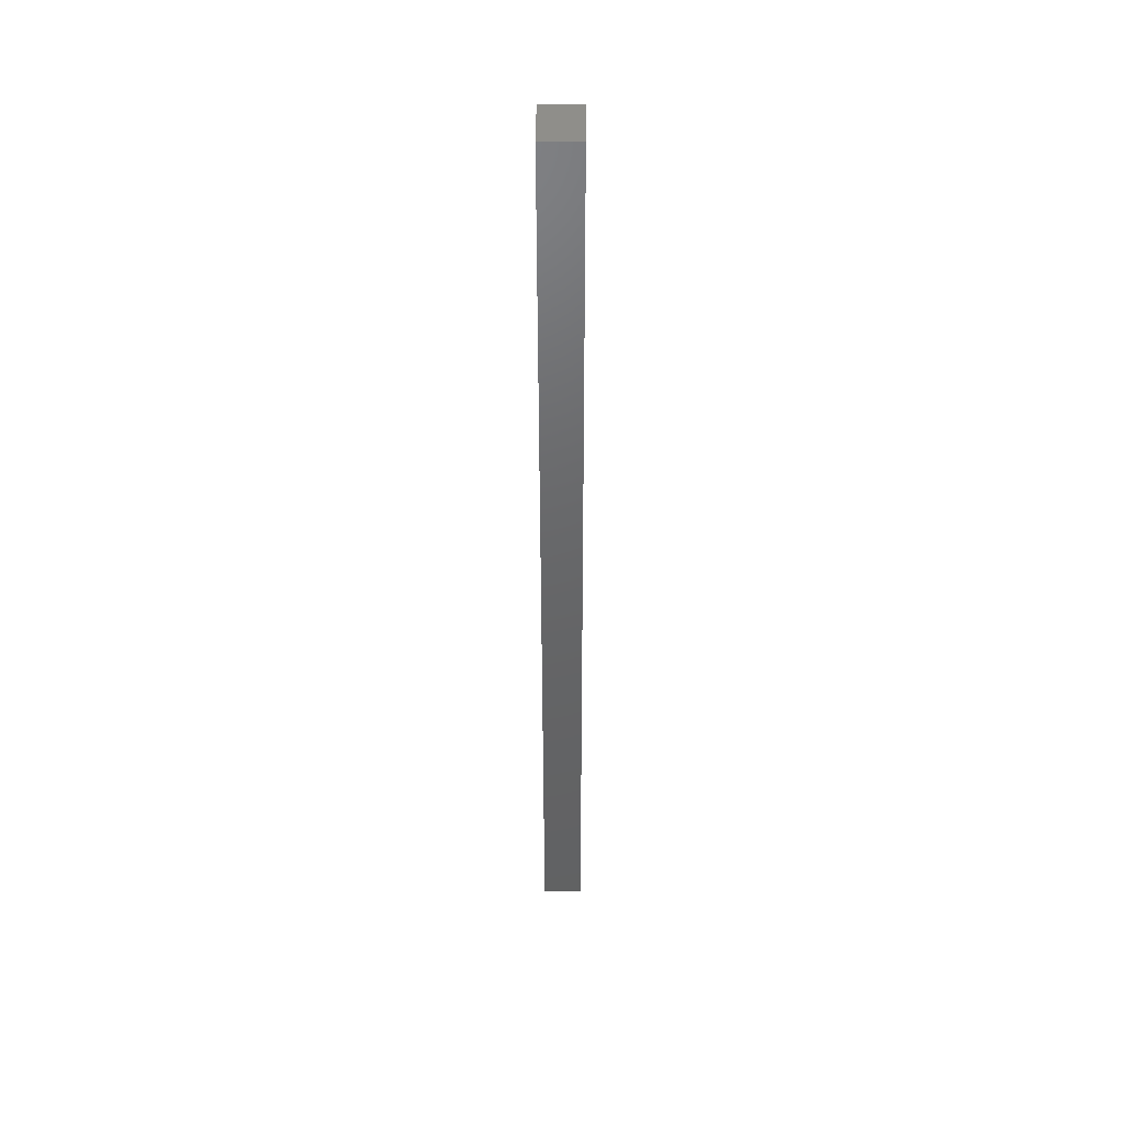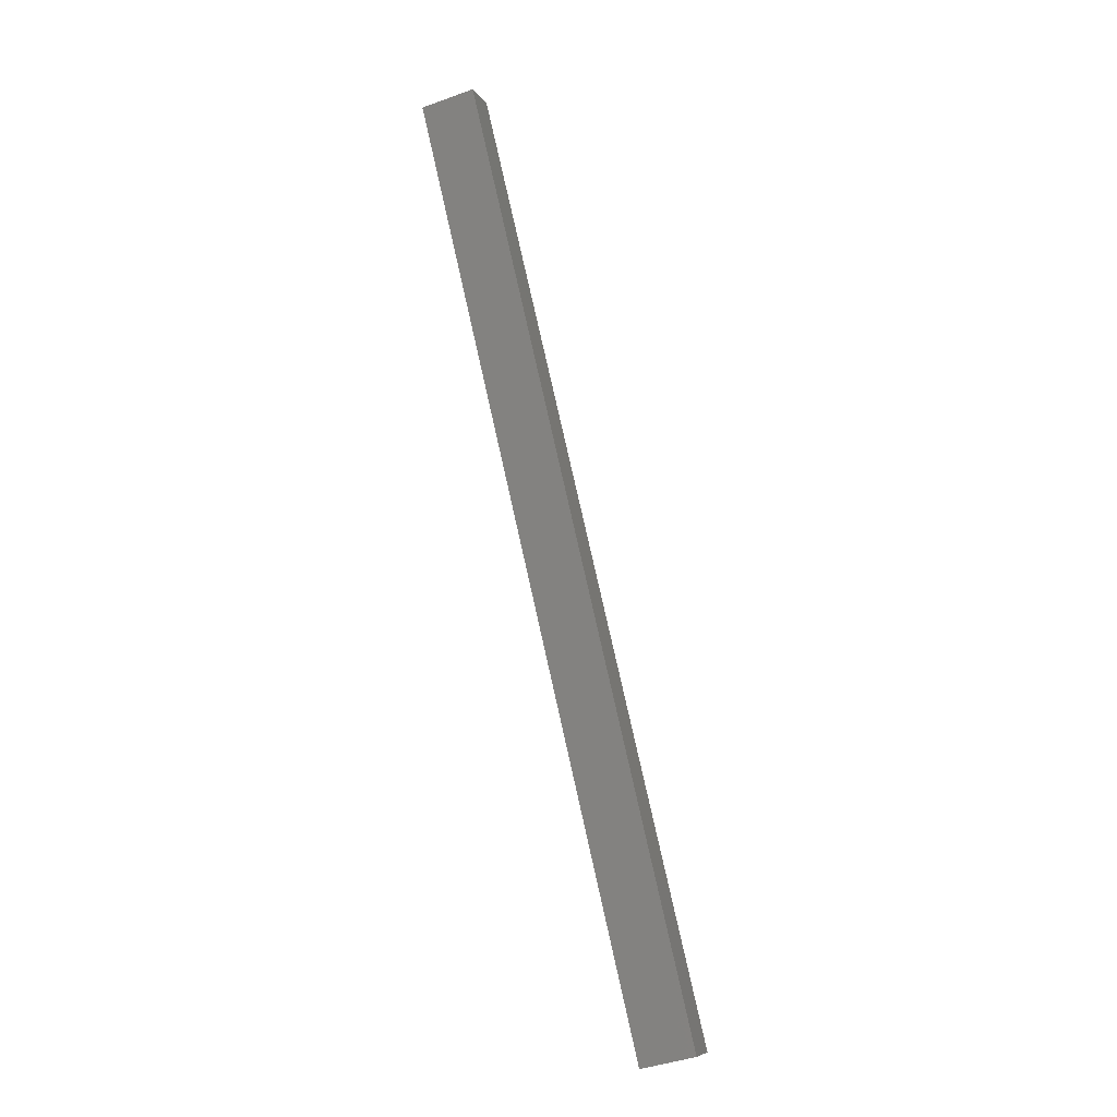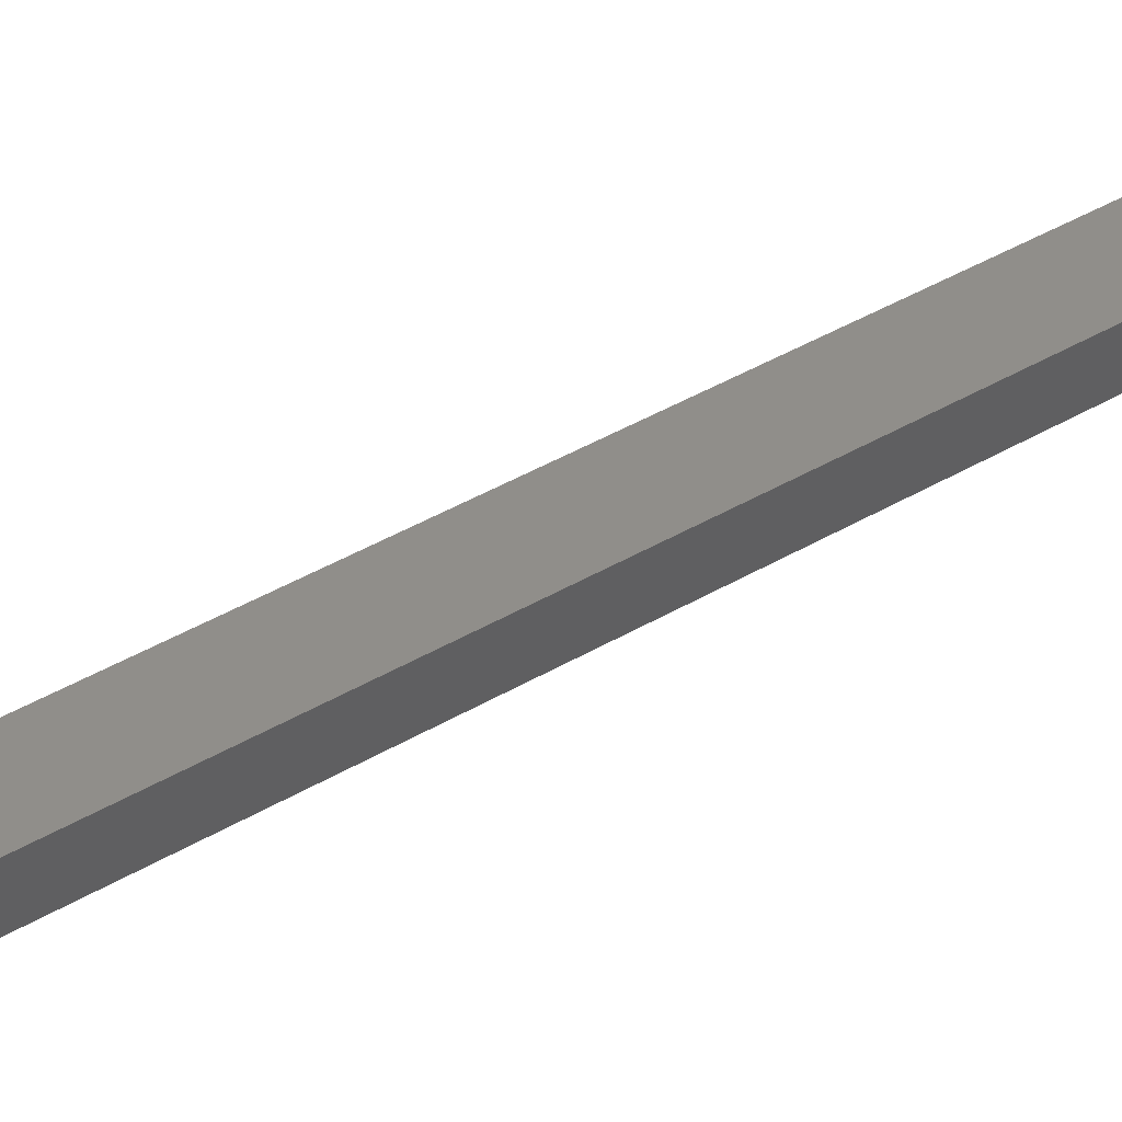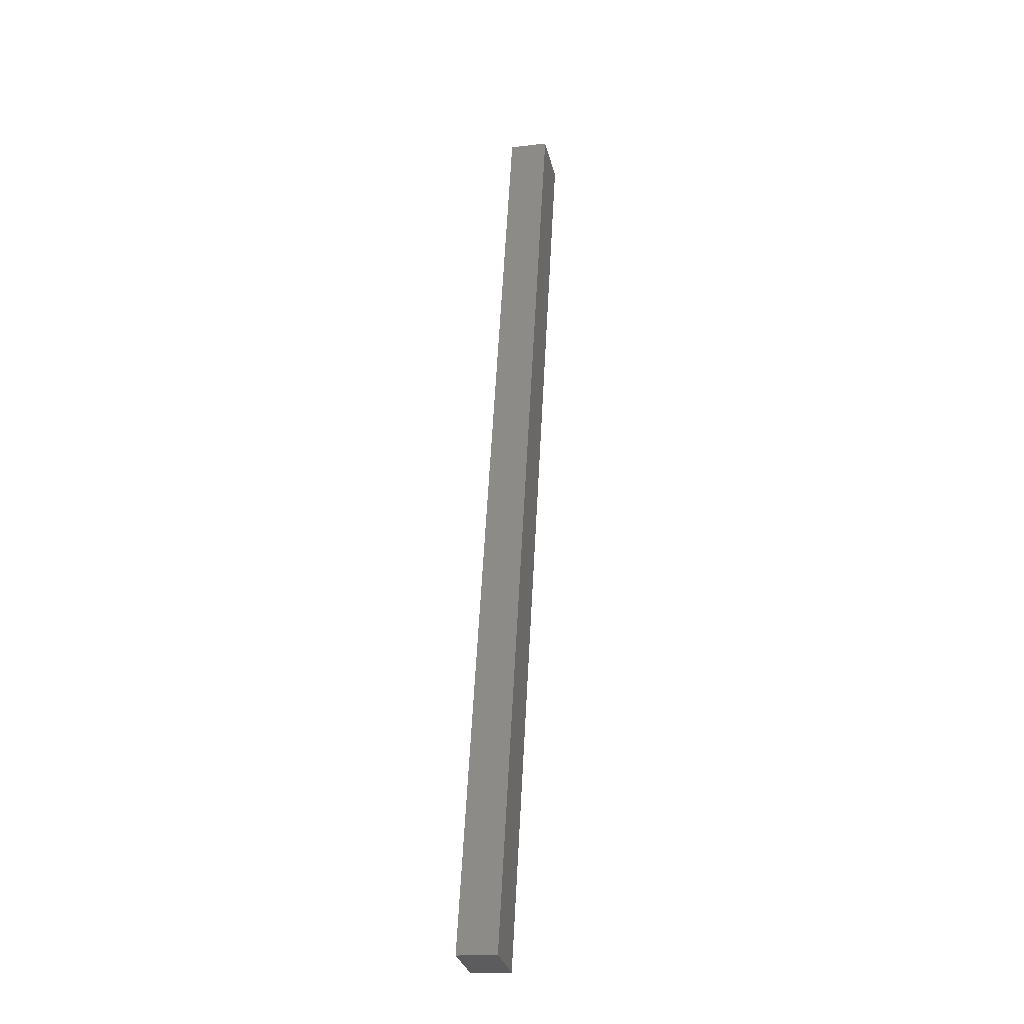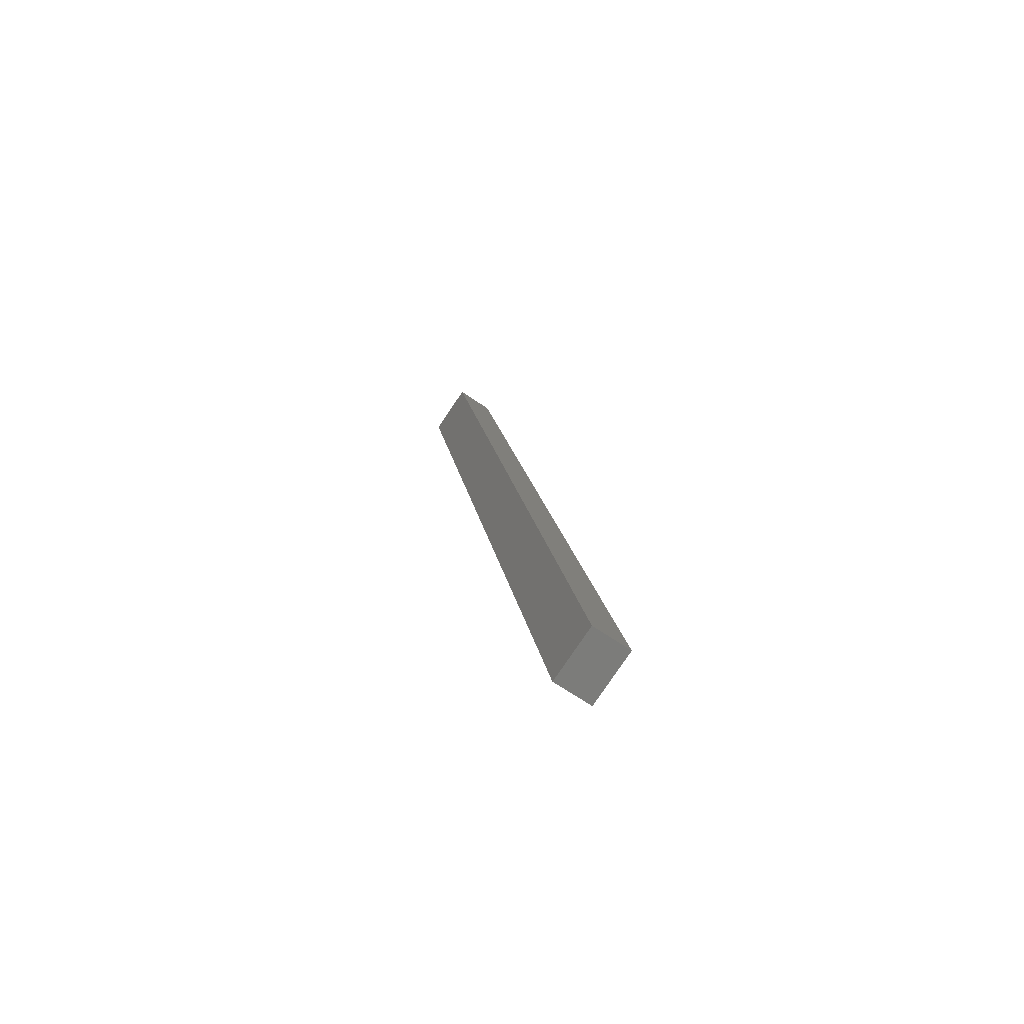
<metadata>
{"format":"stl","ext":"stl","renderer":"f3d","projection":"perspective","resolution":1024,"background":"white","views":[{"elev":30.4,"azim":97.1,"up":"+Z"},{"elev":-7.8,"azim":-155.0,"up":"+Z"},{"elev":38.4,"azim":-112.6,"up":"+Y"},{"elev":-17.2,"azim":-69.9,"up":"+Z"},{"elev":-64.1,"azim":-118.6,"up":"+Z"}]}
</metadata>
<code>
# stl→obj: 10 verts, 16 faces
v 9158 1320 5282
v 9161 1295 5282
v 9124 1316 5136
v 9127 1291 5136
v 9093 1287 5144
v 9232 1304 5735
v 9090 1312 5144
v 9229 1328 5735
v 9266 1308 5727
v 9263 1332 5727
f 1 2 3
f 3 2 4
f 5 6 7
f 7 6 8
f 4 2 5
f 5 2 6
f 6 2 9
f 7 3 5
f 5 3 4
f 3 7 1
f 1 7 8
f 10 1 8
f 9 10 6
f 6 10 8
f 2 1 9
f 9 1 10

</code>
